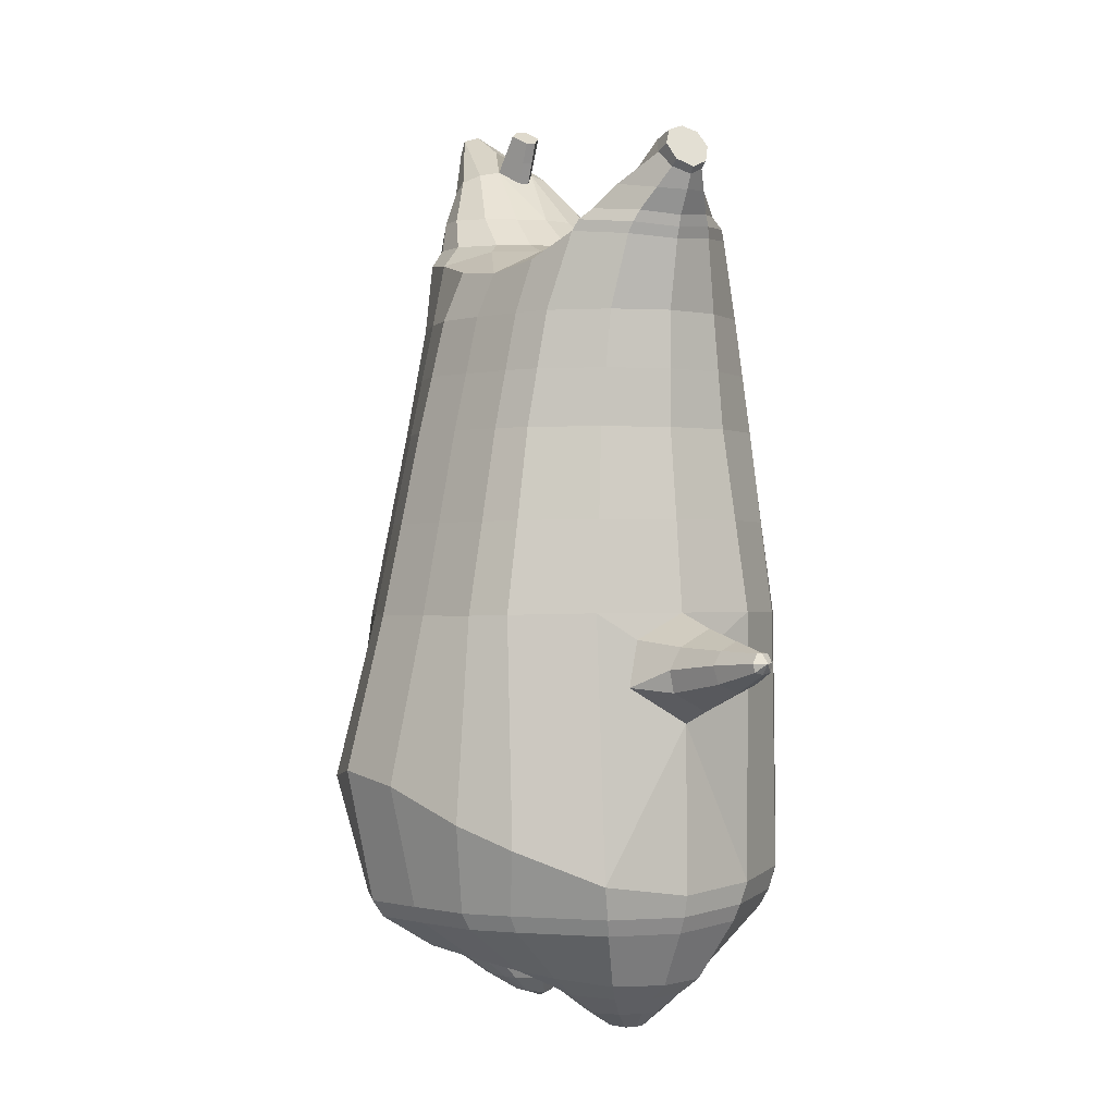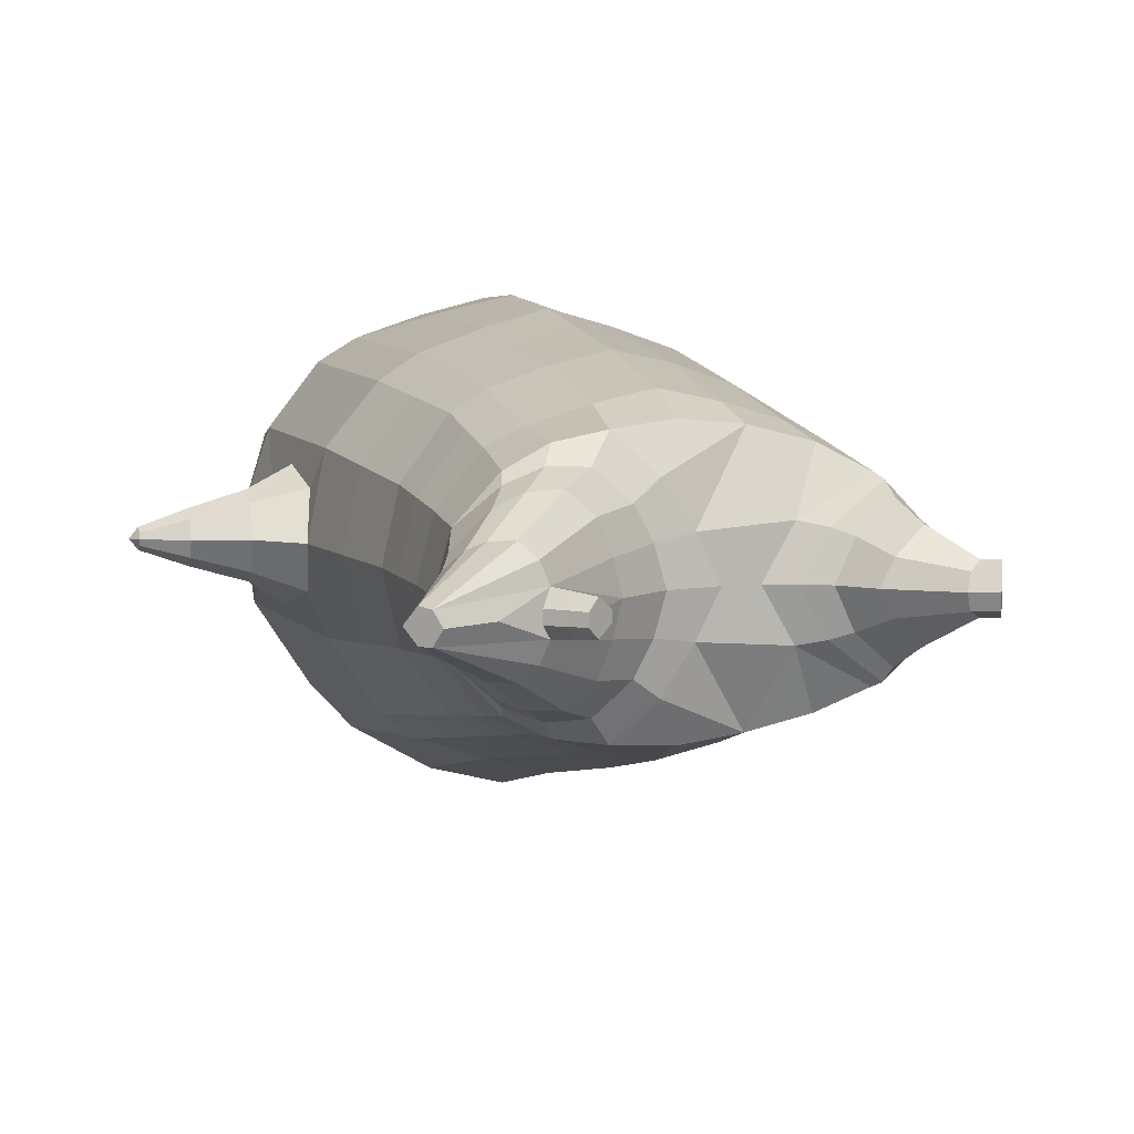
<metadata>
{"format":"obj","ext":"obj","renderer":"f3d","projection":"perspective","resolution":1024,"background":"white","views":[{"elev":-0.1,"azim":-117.2,"up":"+Y"},{"elev":7.1,"azim":162.7,"up":"+Z"}]}
</metadata>
<code>
o korok
v 0.001621 -0.727 0.2726
v 0 0.8235 0.2949
v -0.2299 -0.7593 0.2156
v -0.2624 0.8285 0.2479
v -0.2988 -0.7706 0.1794
v -0.3536 0.8836 0.195
v -0.3861 -0.7823 0.1083
v -0.4419 0.8738 0.1021
v -0.4236 -0.7829 0
v -0.48 0.8638 0
v -0.3911 -0.7824 -0.1133
v -0.4419 0.8738 -0.1021
v -0.2989 -0.7706 -0.2093
v -0.3536 0.8836 -0.195
v -0.2299 -0.7595 -0.2656
v -0.2624 0.8285 -0.2479
v 0.001722 -0.7269 -0.3726
v -0 0.8235 -0.2949
v 0 0.7091 0.3428
v -0.2452 0.7094 0.2795
v -0.3246 0.7096 0.2424
v -0.4157 0.7098 0.1312
v -0.45 0.7098 0
v -0.4157 0.7098 -0.1312
v -0.3246 0.7096 -0.2424
v -0.2452 0.7094 -0.2795
v -0 0.7091 -0.3428
v 0 0.45 0.4
v -0.2452 0.4509 0.3303
v -0.3182 0.4513 0.2864
v -0.4157 0.4518 0.155
v -0.45 0.452 0
v -0.4157 0.4518 -0.155
v -0.3182 0.4513 -0.2864
v -0.2452 0.4509 -0.3303
v -0 0.45 -0.405
v 0 0.03283 0.465
v -0.273 0.03617 0.3777
v -0.3541 0.03929 0.3236
v -0.5008 0.04346 0
v -0.354 0.03907 -0.3536
v -0.2728 0.0361 -0.4077
v -4e-05 0.03283 -0.495
v -0.1596 -0.7786 0.1349
v -0.09149 -0.7726 -0.01
v -0.1597 -0.7785 -0.1549
v -0.000889 -0.4422 0.473
v -0.2726 -0.5238 0.3857
v -0.3535 -0.5447 0.3336
v -0.522 -0.5727 0
v -0.3993 -0.4691 -0.3636
v -0.3154 -0.4175 -0.4577
v -0.001131 -0.3168 -0.583
v 0.000511 -0.6271 0.3846
v -0.2578 -0.6298 0.3486
v -0.3345 -0.6361 0.3023
v -0.4472 -0.6482 0.1636
v -0.4926 -0.6591 0
v -0.4648 -0.6583 -0.1636
v -0.3343 -0.6559 -0.3223
v -0.2575 -0.6548 -0.3986
v 0.000757 -0.6521 -0.4946
v 0.000111 -0.5796 0.4202
v -0.265 -0.5921 0.3706
v -0.3439 -0.5981 0.3214
v -0.4594 -0.6101 0.1739
v -0.511 -0.6211 0
v -0.4812 -0.6202 -0.1739
v -0.3437 -0.6178 -0.3414
v -0.2649 -0.6167 -0.4206
v 0.000376 -0.6146 -0.5202
v -0.2729 -0.8606 0.08779
v -0.3132 -0.8612 0.04522
v -0.3289 -0.8615 -0.005
v -0.3132 -0.8612 -0.05522
v -0.2729 -0.8606 -0.09779
v -0.1674 -0.8589 -0.06921
v -0.1674 -0.8589 0.05921
v -0.1497 -0.8586 -0.005
v -0.2647 -0.9004 0.03399
v -0.2757 -0.9006 0.01012
v -0.2647 -0.9004 -0.01374
v -0.2335 -0.8999 -0.03398
v -0.1709 -0.899 0.01012
v -0.2934 -0.8122 0.1367
v -0.2935 -0.8121 -0.1629
v -0.3561 -0.8181 -0.0886
v -0.38 -0.8185 -0.005
v -0.1593 -0.7985 -0.1264
v -0.3561 -0.8181 0.07496
v -0.1592 -0.7986 0.1064
v -0.1175 -0.7979 -0.01
v -0.1959 -0.8593 0.07381
v -0.2435 -0.8601 0.08703
v -0.1959 -0.8593 -0.08381
v -0.2435 -0.8601 -0.09703
v -0.196 -0.8993 0.04336
v -0.2241 -0.8998 0.05151
v -0.2096 -0.9146 0.02
v -0.196 -0.8993 -0.02311
v -0.2471 -0.8059 0.1518
v -0.1998 -0.7992 0.1374
v -0.1999 -0.7991 -0.1574
v -0.2471 -0.8059 -0.1708
v -0.1145 -0.7426 0.2491
v -0.1362 0.8085 0.2807
v -0.1226 0.7091 0.3162
v -0.1226 0.4505 0.3726
v -0.1362 0.0343 0.4264
v -0.1367 -0.4826 0.4354
v -0.1287 -0.628 0.3716
v -0.1325 -0.5855 0.4004
v -0.1143 -0.7428 -0.3241
v -0.1362 0.8085 -0.2807
v -0.1226 0.7091 -0.3162
v -0.1226 0.4505 -0.3726
v -0.1364 0.03412 -0.4564
v -0.1583 -0.3418 -0.5454
v -0.1285 -0.653 -0.4516
v -0.1323 -0.6153 -0.4754
v -0.518 -0.1984 0
v -0.5932 -0.1687 0.005037
v -0.6049 0.01098 0.007037
v -0.5961 -0.1263 -0.0762
v -0.5988 -0.07673 -0.08759
v -0.5989 -0.07661 0.1017
v -0.5961 -0.1263 0.09028
v -0.7219 -0.1031 -0.04026
v -0.7193 -0.06326 -0.05211
v -0.7231 -0.1225 0.007037
v -0.7158 -0.0129 0.007037
v -0.7192 -0.06363 0.06618
v -0.7218 -0.1033 0.05433
v -0.8205 -0.07497 -0.01188
v -0.8191 -0.0563 -0.01662
v -0.8208 -0.07989 0.007037
v -0.8174 -0.03425 0.007037
v -0.8191 -0.0563 0.03069
v -0.8205 -0.07497 0.02595
v -0.8391 -0.05562 0.007037
v -0.6021 -0.02799 -0.06252
v -0.7171 -0.03283 -0.03129
v -0.8175 -0.0353 -0.005271
v -0.4816 -0.01504 0.1052
v -0.6019 -0.02786 0.078
v -0.7173 -0.03336 0.04677
v -0.8175 -0.0353 0.02075
v -0.4988 -0.1178 0.1468
v -0.1376 -0.3238 0.4444
v -0.001701 -0.2356 0.4848
v -0.461 -0.5605 0.1913
v -0.4625 0.04307 0.1913
v -0.5188 -0.1171 -0.1411
v -0.4883 -0.01515 -0.1053
v -0.4624 0.043 -0.1913
v -0.5022 -0.5454 -0.1913
v 0.2367 -0.7532 0.2156
v 0.2474 0.866 0.261
v 0.3067 -0.7611 0.1794
v 0.3386 0.8735 0.215
v 0.3949 -0.7683 0.1083
v 0.4293 0.8759 0.1194
v 0.4324 -0.7673 -0
v 0.4614 0.8659 -0
v 0.3999 -0.7682 -0.1133
v 0.3066 -0.7612 -0.2094
v 0.3386 0.8735 -0.215
v 0.2367 -0.7533 -0.2656
v 0.2474 0.866 -0.261
v 0.2452 0.709 0.2795
v 0.3246 0.7089 0.2424
v 0.4157 0.7088 0.1312
v 0.45 0.7088 -0
v 0.4157 0.7088 -0.1312
v 0.3246 0.7089 -0.2424
v 0.2452 0.709 -0.2795
v 0.2452 0.4494 0.3303
v 0.3182 0.4493 0.2864
v 0.4157 0.449 0.155
v 0.45 0.4489 -0
v 0.4157 0.449 -0.155
v 0.3182 0.4492 -0.2864
v 0.2452 0.4494 -0.3303
v 0.2715 0.03053 0.3777
v 0.3526 0.02905 0.3236
v 0.5008 0.0267 -0
v 0.3527 0.02915 -0.3536
v 0.2718 0.03053 -0.4077
v 0.1676 -0.7749 0.1349
v 0.09913 -0.7716 -0.01
v 0.1674 -0.7749 -0.1549
v 0.2715 -0.5193 0.3857
v 0.3527 -0.5374 0.3336
v 0.522 -0.5575 -0
v 0.3967 -0.4627 -0.3636
v 0.313 -0.4152 -0.4577
v 0.2596 -0.6235 0.3486
v 0.3369 -0.6263 0.3023
v 0.4502 -0.6328 0.1636
v 0.4961 -0.6414 -0
v 0.4681 -0.6425 -0.1636
v 0.3373 -0.6464 -0.3223
v 0.26 -0.6486 -0.3986
v 0.2657 -0.5862 0.3706
v 0.3449 -0.5891 0.3214
v 0.4608 -0.5959 0.1739
v 0.5128 -0.6042 -0
v 0.483 -0.6056 -0.1739
v 0.3453 -0.6095 -0.3414
v 0.2661 -0.6116 -0.4206
v 0.2858 -0.8511 0.08779
v 0.3261 -0.8497 0.04522
v 0.3418 -0.8492 -0.005
v 0.3261 -0.8497 -0.05522
v 0.2858 -0.8511 -0.09779
v 0.1803 -0.855 -0.06921
v 0.1804 -0.855 0.05921
v 0.1628 -0.8557 -0.005
v 0.2801 -0.8912 0.03399
v 0.2911 -0.8908 0.01012
v 0.2801 -0.8912 -0.01374
v 0.2489 -0.8925 -0.03398
v 0.1864 -0.8951 0.01012
v 0.3035 -0.8022 0.1367
v 0.3034 -0.8023 -0.1629
v 0.3666 -0.8051 -0.0886
v 0.3905 -0.8045 -0.005
v 0.1682 -0.795 -0.1264
v 0.3666 -0.8052 0.07496
v 0.1684 -0.7951 0.1064
v 0.1267 -0.7964 -0.01
v 0.2089 -0.8539 0.07381
v 0.2565 -0.8522 0.08703
v 0.2088 -0.8539 -0.08381
v 0.2565 -0.8522 -0.09703
v 0.2114 -0.894 0.04336
v 0.2395 -0.8929 0.05151
v 0.226 -0.9085 0.02
v 0.2114 -0.894 -0.02311
v 0.2565 -0.7984 0.1518
v 0.209 -0.7938 0.1374
v 0.2089 -0.7938 -0.1574
v 0.2565 -0.7984 -0.1708
v 0.1187 -0.7409 0.2491
v 0.1362 0.8535 0.2807
v 0.1226 0.7091 0.3162
v 0.1226 0.4496 0.3726
v 0.1362 0.03159 0.4264
v 0.1353 -0.4814 0.4354
v 0.13 -0.6261 0.3716
v 0.1329 -0.5836 0.4004
v 0.119 -0.7409 -0.3241
v 0.1362 0.8535 -0.2807
v 0.1226 0.7091 -0.3162
v 0.1226 0.4496 -0.3726
v 0.1359 0.0317 -0.4564
v 0.1559 -0.3417 -0.5454
v 0.1303 -0.6511 -0.4516
v 0.1332 -0.6137 -0.4754
v 0.515 -0.2095 -0
v 0.5918 -0.1871 0.005036
v 0.6056 -0.007396 0.007036
v 0.5952 -0.1446 -0.0762
v 0.5987 -0.09506 -0.08759
v 0.5987 -0.09492 0.1017
v 0.5952 -0.1446 0.09028
v 0.7165 -0.136 -0.04026
v 0.7189 -0.09628 -0.05211
v 0.7153 -0.1553 0.007036
v 0.722 -0.04607 0.007036
v 0.7189 -0.09631 0.06618
v 0.7165 -0.136 0.05433
v 0.8176 -0.1221 -0.01188
v 0.8187 -0.1034 -0.01662
v 0.8173 -0.1271 0.007036
v 0.82 -0.08137 0.007036
v 0.8187 -0.1034 0.03069
v 0.8176 -0.1221 0.02595
v 0.8386 -0.1055 0.007036
v 0.6024 -0.04636 -0.06252
v 0.7208 -0.06616 -0.0313
v 0.82 -0.08242 -0.005272
v 0.4816 -0.03279 0.1052
v 0.6023 -0.0462 0.078
v 0.7208 -0.06621 0.04677
v 0.82 -0.08242 0.02075
v 0.4975 -0.1335 0.1468
v 0.1342 -0.3237 0.4444
v 0.4607 -0.55 0.1913
v 0.4625 0.02713 0.1913
v 0.5176 -0.133 -0.1411
v 0.4883 -0.03293 -0.1053
v 0.4625 0.02716 -0.1913
v 0.5014 -0.5348 -0.1913
v -0.2036 0.8835 -0.1131
v -0.1386 0.8835 0
v -0.2036 0.8835 0.1131
v 0.05122 0.8835 0.197
v -0.01378 0.8835 0.09849
v -0.06378 0.8835 0
v -0.01378 0.8835 -0.09849
v 0.05122 0.8835 -0.197
v -0.4619 0.9237 0.08368
v -0.3736 0.9336 0.1531
v -0.495 0.9137 0
v -0.4619 0.9237 -0.08368
v -0.3736 0.9336 -0.1531
v -0.2986 0.9335 0.08655
v -0.2986 0.9335 -0.08655
v -0.2586 0.9335 0
v -0.4932 0.9706 0.05951
v -0.4067 0.9858 0.11
v -0.5236 0.9653 0
v -0.4932 0.9706 -0.05951
v -0.4067 0.9858 -0.11
v -0.3469 0.9963 0.05498
v -0.3469 0.9963 -0.05498
v -0.315 1.002 0
v 0.3861 0.9835 0.1629
v 0.3277 0.9835 0.1879
v 0.4642 0.9835 0.08817
v 0.4916 0.9835 0
v 0.4642 0.9835 -0.08817
v 0.3861 0.9835 -0.1629
v 0.3277 0.9835 -0.1879
v 0.2591 0.9835 -0.1915
v 0.2591 0.9835 0.1915
v 0.2015 0.9835 -0.1418
v 0.2015 0.9835 0.1418
v 0.1727 0.9835 0.07092
v 0.1547 0.9835 0
v 0.1727 0.9835 -0.07092
v 0.4556 1.06 0.1018
v 0.4225 1.075 0.1174
v 0.4898 1.039 0.06613
v 0.5153 1.032 0
v 0.4898 1.039 -0.06613
v 0.4556 1.06 -0.1018
v 0.4225 1.075 -0.1174
v 0.3751 1.097 -0.1197
v 0.3751 1.097 0.1197
v 0.3425 1.113 -0.08864
v 0.3425 1.113 0.08864
v 0.5729 1.204 0.03311
v 0.5949 1.19 0
v 0.5729 1.204 -0.03311
v 0.5572 1.235 0.03065
v 0.5409 1.244 0
v 0.5572 1.235 -0.03065
v -0.3636 0.9086 -0.1836
v -0.2586 0.9085 -0.1018
v -0.2586 0.9085 0.1018
v -0.3636 0.9086 0.1836
v -0.4519 0.8987 0.09521
v -0.488 0.8887 0
v -0.1986 0.9085 0
v -0.4519 0.8987 -0.09521
v 0.1102 0.9085 0.1549
v 0.07219 0.9085 0.08421
v 0.3477 0.9085 0.1935
v 0.1872 0.9085 -0.2208
v 0.2716 0.9085 -0.2231
v 0.04844 0.9085 0
v 0.07219 0.9085 -0.08421
v 0.3477 0.9085 -0.1935
v 0.4293 0.8759 -0.1194
v 0.1102 0.9085 -0.1549
v 0.2716 0.9085 0.2231
v 0.1872 0.9085 0.2208
v -0.5217 1.014 0.0369
v -0.4866 1.049 0.05175
v -0.5379 0.9973 0
v -0.5217 1.014 -0.0369
v -0.4866 1.049 -0.05175
v -0.4534 1.082 0.03564
v -0.4534 1.082 -0.03564
v -0.4413 1.094 0
v -0.5398 1.028 0.0369
v -0.5223 1.063 0.05175
v -0.5479 1.011 0
v -0.5398 1.028 -0.0369
v -0.5223 1.063 -0.05175
v -0.5057 1.096 0.03564
v -0.5057 1.096 -0.03564
v -0.4996 1.108 0
v 0.3261 1.12 -0.04427
v 0.2685 1.202 0.03542
v 0.2685 1.202 -0.03542
v 0.3515 1.163 -0.01408
v 0.3515 1.163 0.01408
v 0.291 1.218 0.01276
v 0.291 1.218 -0.01276
v 0.2389 1.182 -0.01129
v 0.2389 1.182 0.01129
v 0.4349 1.19 0
v 0.2769 1.09 0.01219
v 0.2769 1.09 -0.01219
v 0.3261 1.12 0.04425
v 0.297 1.162 -0.03985
v 0.321 1.19 0.01351
v 0.321 1.19 -0.01351
v 0.2969 1.162 0.03984
v 0.2582 1.137 -0.01184
v 0.2582 1.137 0.01184
v 0 0.2414 0.4325
v -0.2592 0.2435 0.354
v -0.3362 0.2453 0.305
v -0.4762 0.2478 0
v -0.3362 0.2452 -0.32
v -0.2591 0.2435 -0.369
v -2.7e-05 0.2414 -0.45
v -0.1294 0.2424 0.3995
v -0.1295 0.2423 -0.4145
v -0.4396 0.2475 0.1732
v -0.4396 0.2474 -0.1732
v 0.2582 0.24 0.354
v 0.3352 0.2392 0.305
v 0.4762 0.2378 -0
v 0.3353 0.2392 -0.32
v 0.2584 0.24 -0.369
v 0.1294 0.2406 0.3995
v 0.1292 0.2407 -0.4145
v 0.4396 0.2381 0.1732
v 0.4396 0.2381 -0.1732
v 0 0.5796 0.3714
v -0.2452 0.5801 0.3049
v -0.3214 0.5804 0.2644
v -0.4157 0.5808 0.1431
v -0.45 0.5809 0
v -0.4157 0.5808 -0.1431
v -0.3214 0.5805 -0.2644
v -0.2452 0.5802 -0.3049
v -0 0.5796 -0.3739
v -0.1226 0.5798 0.3444
v -0.1226 0.5798 -0.3444
v 0.2452 0.5792 0.3049
v 0.3214 0.5791 0.2644
v 0.4157 0.5789 0.1431
v 0.45 0.5788 -0
v 0.4157 0.5789 -0.1431
v 0.3214 0.5791 -0.2644
v 0.2452 0.5792 -0.3049
v 0.1226 0.5794 0.3444
v 0.1226 0.5794 -0.3444
f 107 106 4 20
f 20 4 6 21
f 21 6 8 22
f 22 8 10 23
f 23 10 12 24
f 24 12 14 25
f 25 14 16 26
f 115 114 18 27
f 435 115 27 433
f 431 25 26 432
f 430 24 25 431
f 429 23 24 430
f 428 22 23 429
f 427 21 22 428
f 426 20 21 427
f 434 107 20 426
f 412 108 29 406
f 406 29 30 407
f 407 30 31 414
f 414 31 32 408
f 408 32 33 415
f 415 33 34 409
f 409 34 35 410
f 413 116 36 411
f 118 117 43 53
f 51 41 42 52
f 156 155 41 51
f 40 144 152
f 48 38 39 49
f 110 149 48
f 76 96 83
f 112 110 48 64
f 64 48 49 65
f 65 49 151 66
f 66 151 50 67
f 67 50 156 68
f 68 156 51 69
f 69 51 52 70
f 120 118 53 71
f 113 119 62 17
f 13 60 61 15
f 11 59 60 13
f 9 58 59 11
f 7 57 58 9
f 5 56 57 7
f 3 55 56 5
f 105 111 55 3
f 119 120 71 62
f 60 69 70 61
f 59 68 69 60
f 58 67 68 59
f 57 66 67 58
f 56 65 66 57
f 55 64 65 56
f 111 112 64 55
f 72 73 80 98
f 95 77 100
f 88 87 75 74
f 85 90 73 72
f 78 93 97
f 92 91 78 79
f 87 86 76 75
f 89 92 79 77
f 90 88 74 73
f 100 84 99
f 94 72 98
f 73 74 81 80
f 103 89 77 95
f 74 75 82 81
f 101 85 72 94
f 75 76 83 82
f 79 78 97 84
f 86 104 96 76
f 77 79 84 100
f 91 102 93 78
f 3 5 85 101
f 98 80 99
f 80 81 99
f 81 82 99
f 82 83 99
f 84 97 99
f 17 1 105 3 44 45 46 15 113
f 7 9 88 90
f 46 45 92 89
f 11 13 86 87
f 45 44 91 92
f 13 15 104 86
f 5 7 90 85
f 9 11 87 88
f 15 46 89 103
f 44 3 102 91
f 97 98 99
f 83 100 99
f 101 102 3
f 103 104 15
f 103 95 96 104
f 83 96 95 100
f 94 98 97 93
f 93 102 101 94
f 54 63 112 111
f 1 54 111 105
f 63 47 110 112
f 47 150 149 110
f 405 28 108 412
f 425 19 107 434
f 19 2 106 107
f 61 70 120 119
f 15 61 119 113
f 70 52 118 120
f 52 42 117 118
f 410 35 116 413
f 432 26 115 435
f 26 16 114 115
f 154 153 125 141
f 121 148 127 122
f 144 40 123 145
f 124 125 153
f 126 127 148
f 122 127 133 130
f 146 131 137 147
f 141 125 129 142
f 125 124 128 129
f 145 123 131 146
f 127 126 132 133
f 124 122 130 128
f 137 143 135 140
f 133 132 138 139
f 128 130 136 134
f 130 133 139 136
f 142 129 135 143
f 129 128 134 135
f 135 134 140
f 138 147 137 140
f 139 138 140
f 134 136 140
f 136 139 140
f 131 142 143 137
f 123 141 142 131
f 40 154 141 123
f 126 145 146 132
f 132 146 147 138
f 151 121 50
f 40 155 154
f 153 121 122 124
f 148 144 145 126
f 48 149 109 38
f 149 150 37 109
f 151 152 144 148 121
f 49 39 152 151
f 121 153 154 155 156
f 50 121 156
f 246 170 158 245
f 170 171 160 158
f 171 172 162 160
f 172 173 164 162
f 173 174 366 164
f 174 175 167 366
f 175 176 169 167
f 254 27 18 253
f 444 433 27 254
f 441 442 176 175
f 440 441 175 174
f 439 440 174 173
f 438 439 173 172
f 437 438 172 171
f 436 437 171 170
f 443 436 170 246
f 421 416 177 247
f 416 417 178 177
f 417 423 179 178
f 423 418 180 179
f 418 424 181 180
f 424 419 182 181
f 419 420 183 182
f 422 411 36 255
f 257 53 43 256
f 195 196 188 187
f 294 195 187 293
f 186 290 283
f 192 193 185 184
f 249 192 288
f 215 222 235
f 251 204 192 249
f 204 205 193 192
f 205 206 289 193
f 206 207 194 289
f 207 208 294 194
f 208 209 195 294
f 209 210 196 195
f 259 71 53 257
f 252 17 62 258
f 166 168 203 202
f 165 166 202 201
f 163 165 201 200
f 161 163 200 199
f 159 161 199 198
f 157 159 198 197
f 244 157 197 250
f 258 62 71 259
f 202 203 210 209
f 201 202 209 208
f 200 201 208 207
f 199 200 207 206
f 198 199 206 205
f 197 198 205 204
f 250 197 204 251
f 211 237 219 212
f 234 239 216
f 227 213 214 226
f 224 211 212 229
f 217 236 232
f 231 218 217 230
f 226 214 215 225
f 228 216 218 231
f 229 212 213 227
f 239 238 223
f 233 237 211
f 212 219 220 213
f 242 234 216 228
f 213 220 221 214
f 240 233 211 224
f 214 221 222 215
f 218 223 236 217
f 225 215 235 243
f 216 239 223 218
f 230 217 232 241
f 157 240 224 159
f 237 238 219
f 219 238 220
f 220 238 221
f 221 238 222
f 223 238 236
f 17 252 168 191 190 189 157 244 1
f 161 229 227 163
f 191 228 231 190
f 165 226 225 166
f 190 231 230 189
f 166 225 243 168
f 159 224 229 161
f 163 227 226 165
f 168 242 228 191
f 189 230 241 157
f 236 238 237
f 222 238 239
f 240 157 241
f 242 168 243
f 242 243 235 234
f 222 239 234 235
f 233 232 236 237
f 232 233 240 241
f 54 250 251 63
f 1 244 250 54
f 63 251 249 47
f 47 249 288 150
f 405 421 247 28
f 425 443 246 19
f 19 246 245 2
f 203 258 259 210
f 168 252 258 203
f 210 259 257 196
f 196 257 256 188
f 420 422 255 183
f 442 444 254 176
f 176 254 253 169
f 292 280 264 291
f 260 261 266 287
f 283 284 262 186
f 263 291 264
f 265 287 266
f 261 269 272 266
f 285 286 276 270
f 280 281 268 264
f 264 268 267 263
f 284 285 270 262
f 266 272 271 265
f 263 267 269 261
f 276 279 274 282
f 272 278 277 271
f 267 273 275 269
f 269 275 278 272
f 281 282 274 268
f 268 274 273 267
f 274 279 273
f 277 279 276 286
f 278 279 277
f 273 279 275
f 275 279 278
f 270 276 282 281
f 262 270 281 280
f 186 262 280 292
f 265 271 285 284
f 271 277 286 285
f 289 194 260
f 186 292 293
f 291 263 261 260
f 287 265 284 283
f 192 184 248 288
f 288 248 37 150
f 289 260 287 283 290
f 193 289 290 185
f 260 294 293 292 291
f 194 294 260
f 302 18 114
f 351 350 307 309
f 359 358 329 330
f 308 310 318 316
f 353 352 308 304
f 355 354 303 305
f 356 351 309 310
f 357 355 305 306
f 354 353 304 303
f 352 356 310 308
f 350 357 306 307
f 314 313 372 373
f 309 307 315 317
f 307 306 314 315
f 305 303 311 313
f 310 309 317 318
f 304 308 316 312
f 306 305 313 314
f 303 304 312 311
f 328 332 386 342
f 360 162 321 319
f 362 361 326 325
f 363 359 330 331
f 364 363 331 332
f 366 365 324 323
f 361 367 328 326
f 367 364 332 328
f 369 368 320 327
f 162 164 322 321
f 368 360 319 320
f 365 362 325 324
f 358 369 327 329
f 164 366 323 322
f 398 343 347
f 325 326 340 339
f 327 320 334 341
f 320 319 333 334
f 326 328 342 340
f 319 321 335 333
f 329 327 341 343
f 321 322 336 335
f 330 329 343 398
f 322 323 337 336
f 323 324 338 337
f 391 392 388 393 394 387
f 324 325 339 338
f 336 337 346 345
f 404 402 387 394
f 337 338 346
f 338 339 346
f 342 386 349
f 339 340 349 346
f 341 334 344 347
f 334 333 344
f 340 342 349
f 333 335 344
f 343 341 347
f 335 336 345 344
f 14 12 357 350
f 297 296 356 352
f 8 6 353 354
f 12 10 355 357
f 296 295 351 356
f 10 8 354 355
f 6 297 352 353
f 295 14 350 351
f 298 245 369 358
f 167 169 362 365
f 158 160 360 368
f 245 158 368 369
f 302 301 364 367
f 253 302 367 361
f 366 167 365
f 301 300 363 364
f 300 299 359 363
f 169 253 361 362
f 160 162 360
f 299 298 358 359
f 376 374 382 384
f 311 312 371 370
f 316 318 377 375
f 317 315 374 376
f 315 314 373 374
f 313 311 370 372
f 318 317 376 377
f 312 316 375 371
f 374 373 381 382
f 372 370 378 380
f 377 376 384 385
f 371 375 383 379
f 373 372 380 381
f 370 371 379 378
f 375 377 385 383
f 379 383 385 384 382 381 380 378
f 401 399 388 392
f 400 390 389 401
f 402 400 391 387
f 403 397 396 404
f 399 403 393 388
f 386 395 348 349
f 398 347 348 395
f 332 331 386
f 389 390 398 395 386
f 396 397 386 331 398
f 331 330 398
f 386 397 403 399
f 393 403 404 394
f 398 390 400 402
f 391 400 401 392
f 389 386 399 401
f 396 398 402 404
f 2 245 298
f 2 298 106
f 298 299 106
f 4 106 297
f 297 6 4
f 296 297 299
f 296 299 300
f 106 299 297
f 296 300 301
f 16 14 295
f 295 296 301
f 302 253 18
f 295 301 114
f 301 302 114
f 114 16 295
f 344 345 346 349 348 347
f 188 256 422 420
f 37 248 421 405
f 256 43 411 422
f 187 188 420 419
f 293 187 419 424
f 186 293 424 418
f 290 186 418 423
f 185 290 423 417
f 184 185 417 416
f 248 184 416 421
f 42 410 413 117
f 37 405 412 109
f 117 413 411 43
f 41 409 410 42
f 155 415 409 41
f 40 408 415 155
f 152 414 408 40
f 39 407 414 152
f 38 406 407 39
f 109 412 406 38
f 183 255 444 442
f 28 247 443 425
f 247 177 436 443
f 177 178 437 436
f 178 179 438 437
f 179 180 439 438
f 180 181 440 439
f 181 182 441 440
f 182 183 442 441
f 255 36 433 444
f 35 432 435 116
f 28 425 434 108
f 108 434 426 29
f 29 426 427 30
f 30 427 428 31
f 31 428 429 32
f 32 429 430 33
f 33 430 431 34
f 34 431 432 35
f 116 435 433 36

</code>
